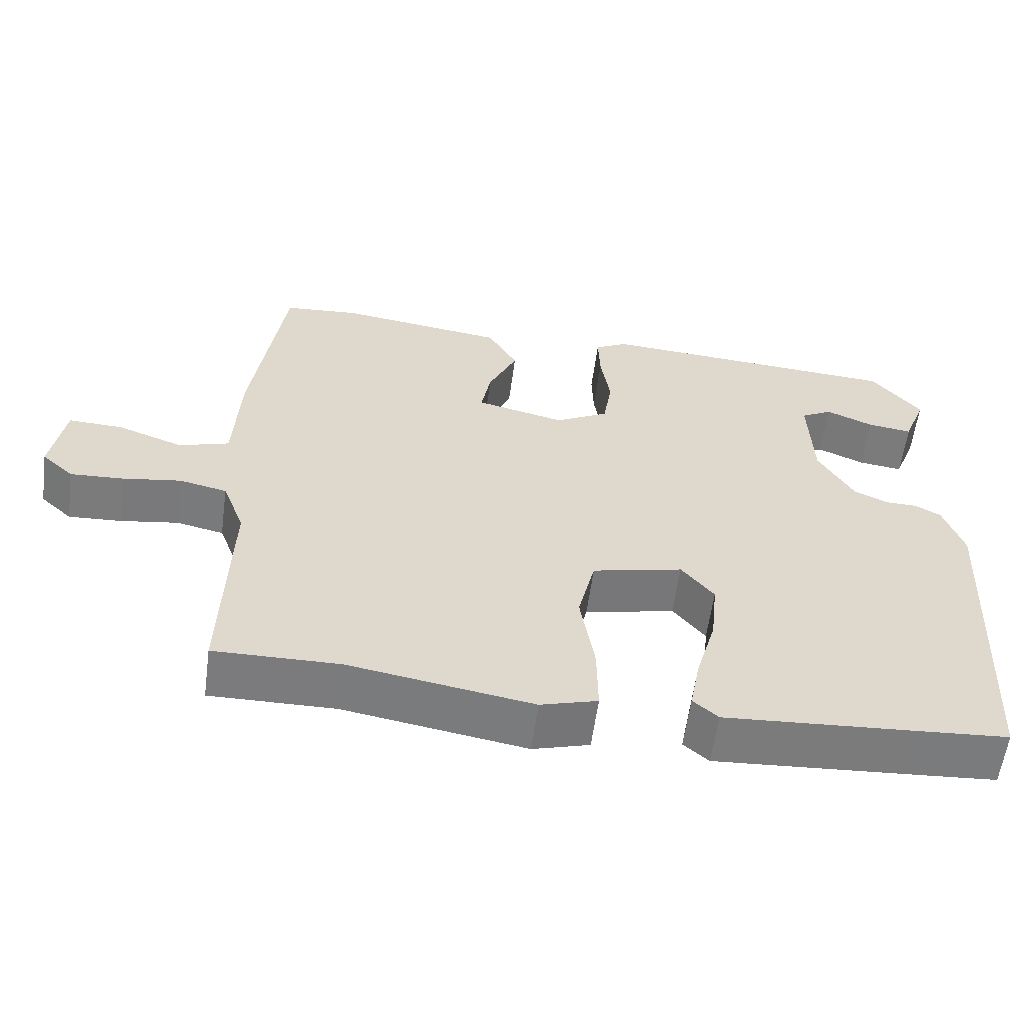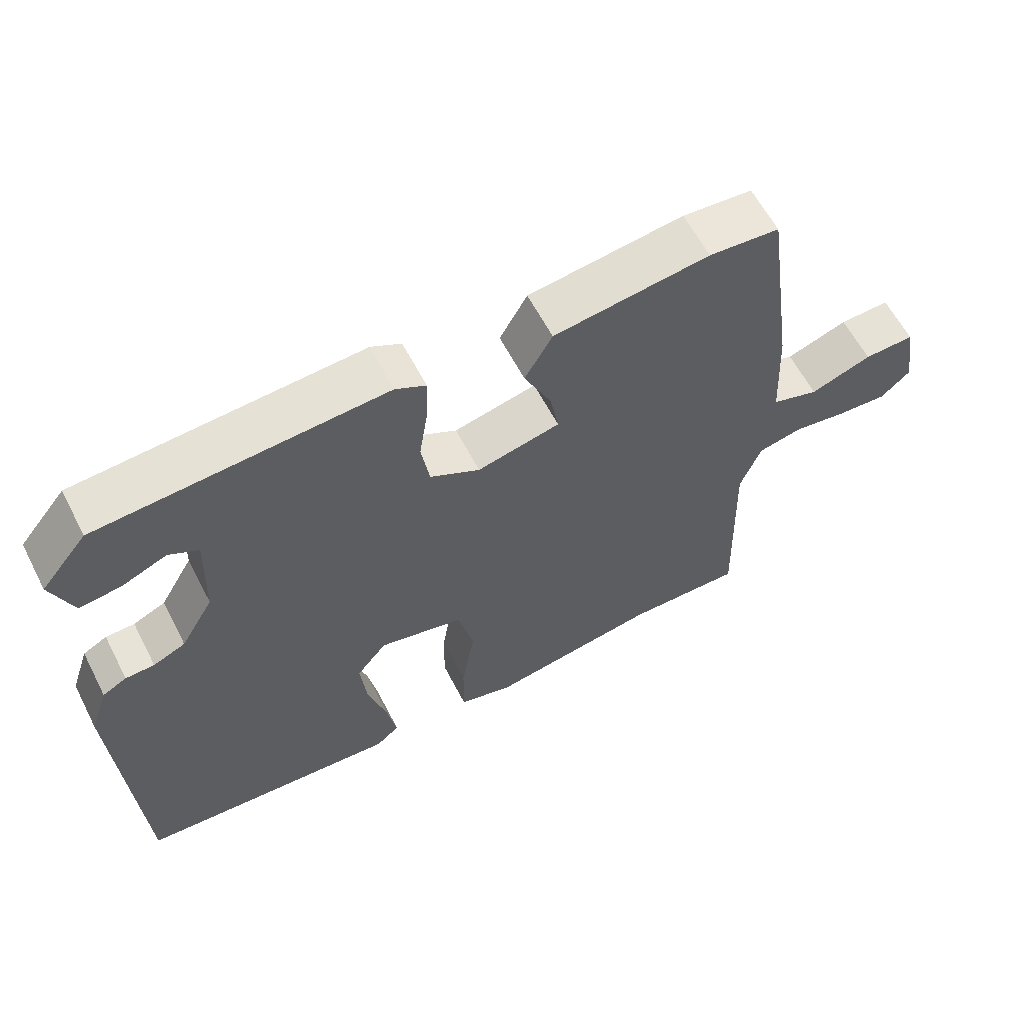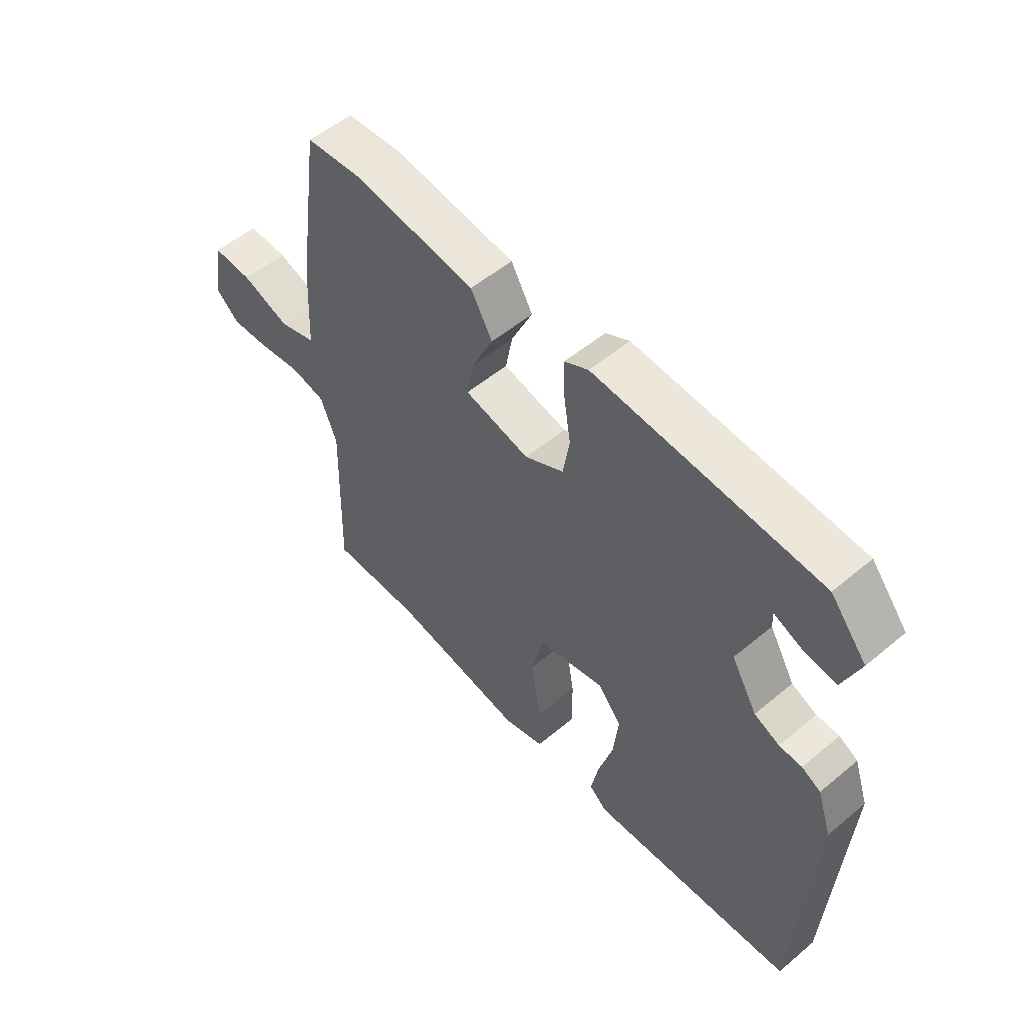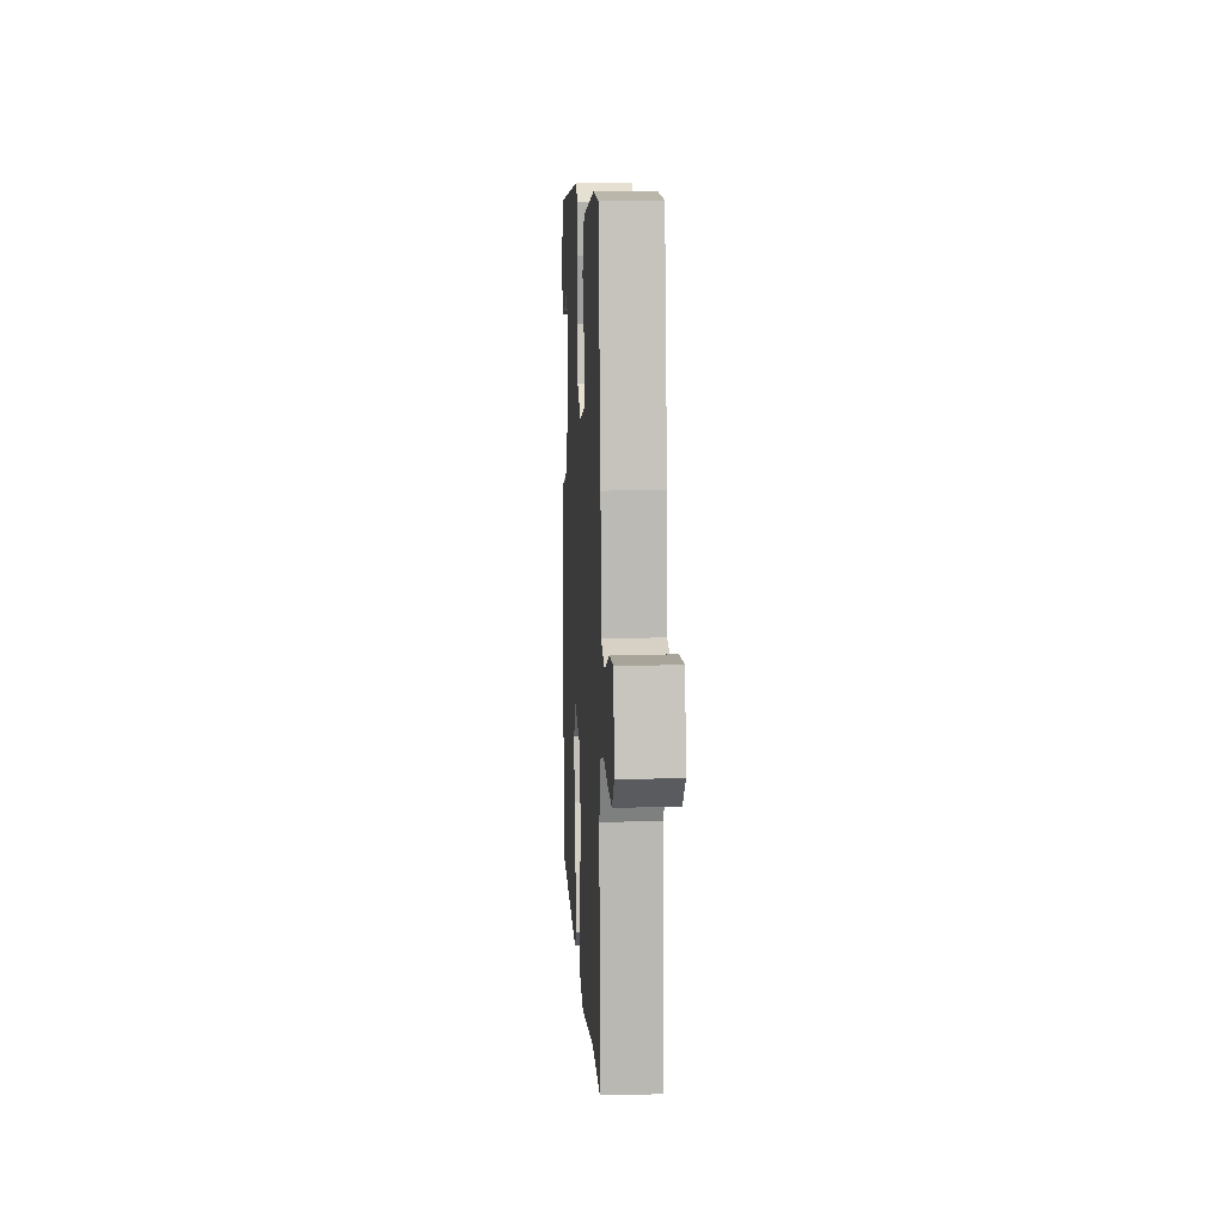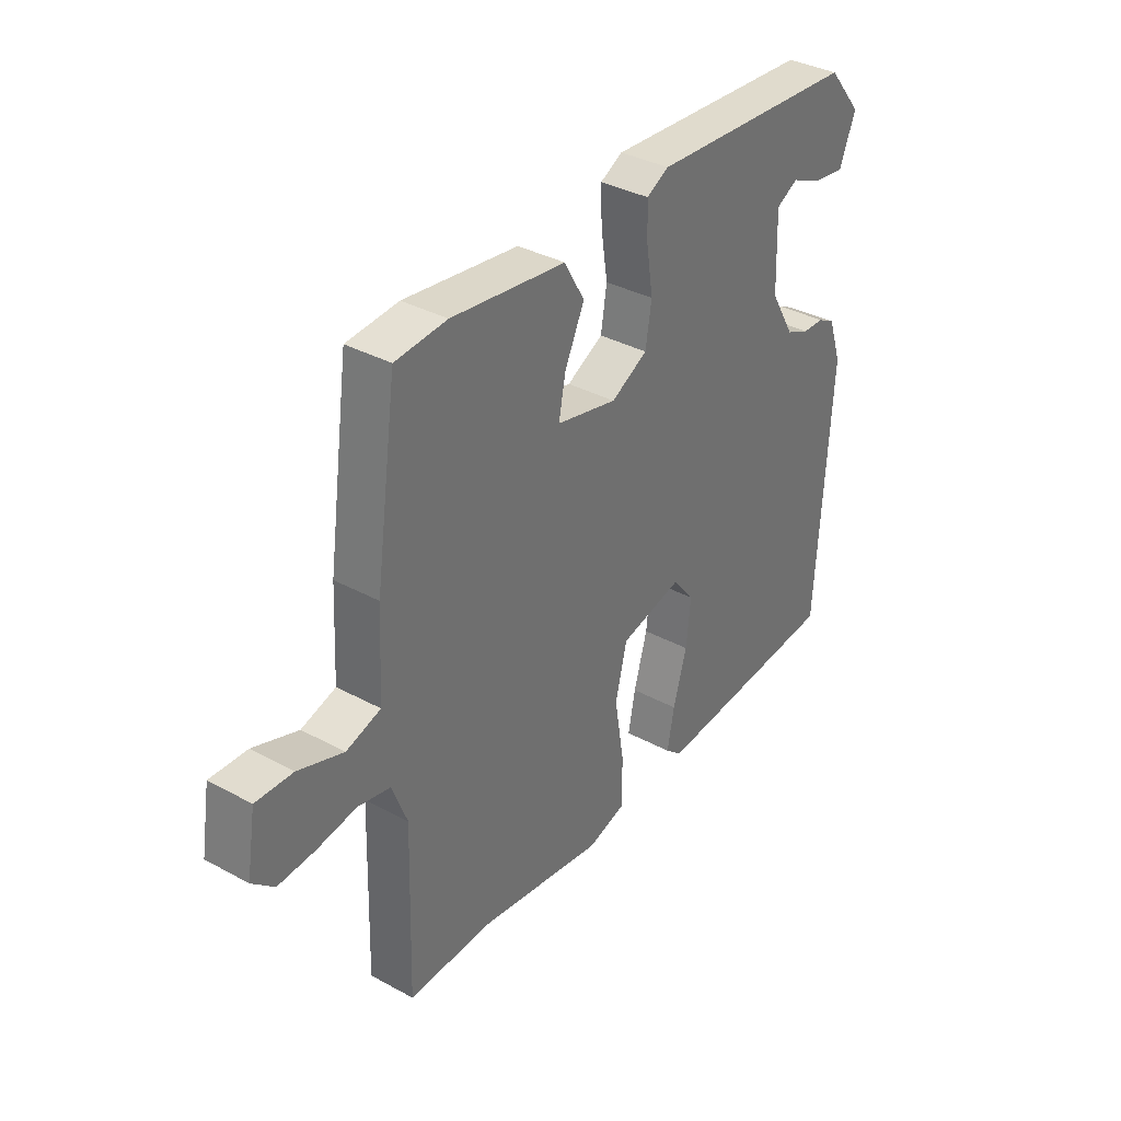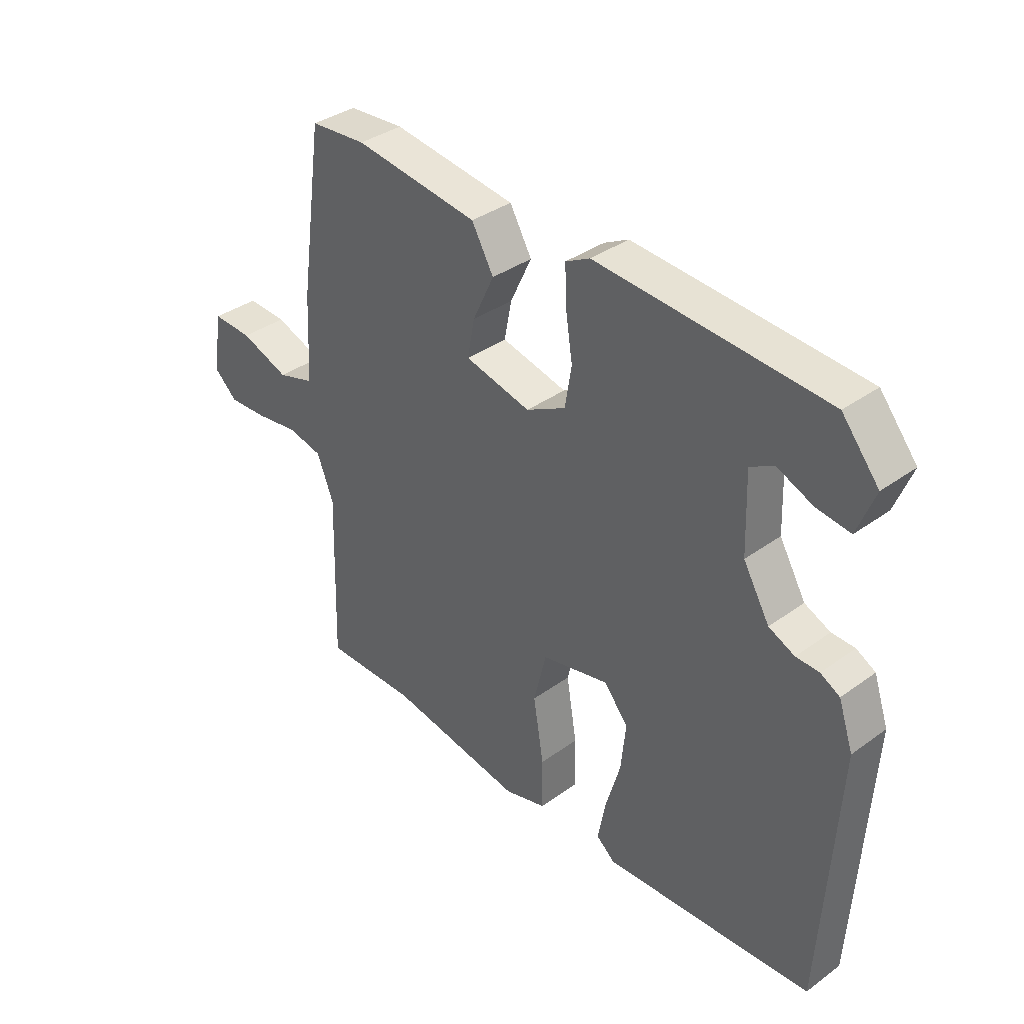
<metadata>
{"format":"obj","ext":"obj","renderer":"f3d","projection":"perspective","resolution":1024,"background":"white","views":[{"elev":-58.6,"azim":172.4,"up":"+Z"},{"elev":60.8,"azim":-27.3,"up":"+Z"},{"elev":53.9,"azim":-131.6,"up":"+Z"},{"elev":9.6,"azim":86.8,"up":"+Z"},{"elev":35.9,"azim":125.5,"up":"+Z"},{"elev":36.5,"azim":-133.2,"up":"+Z"}]}
</metadata>
<code>
v 0.501 0.07 0.474
v 0.544 0.07 0.173
v 0.552 0.07 0.017
v 0.62 0.07 -0.004
v 0.709 0.07 0.028
v 0.782 0.07 0.031
v 0.8 0.07 -0.078
v 0.757 0.07 -0.117
v 0.685 0.07 -0.113
v 0.606 0.07 -0.101
v 0.542 0.07 -0.115
v 0.512 0.07 -0.193
v 0.521 0.07 -0.5
v 0.352 0.07 -0.498
v 0.104 0.07 -0.539
v 0.027 0.07 -0.517
v 0.028 0.07 -0.425
v 0.047 0.07 -0.309
v 0.024 0.07 -0.214
v -0.099 0.07 -0.186
v -0.143 0.07 -0.24
v -0.134 0.07 -0.327
v -0.107 0.07 -0.421
v -0.093 0.07 -0.495
v -0.127 0.07 -0.524
v -0.392 0.07 -0.507
v -0.508 0.07 -0.499
v -0.534 0.07 -0.032
v -0.507 0.07 0.047
v -0.472 0.07 0.066
v -0.43 0.07 0.067
v -0.383 0.07 0.088
v -0.335 0.07 0.17
v -0.33 0.07 0.311
v -0.373 0.07 0.334
v -0.437 0.07 0.307
v -0.498 0.07 0.299
v -0.529 0.07 0.379
v -0.462 0.07 0.46
v -0.048 0.07 0.487
v -0.004 0.07 0.464
v -0.006 0.07 0.398
v -0.019 0.07 0.314
v -0.007 0.07 0.24
v 0.065 0.07 0.202
v 0.185 0.07 0.23
v 0.172 0.07 0.299
v 0.133 0.07 0.382
v 0.173 0.07 0.452
v 0.399 0.07 0.482
v 0.501 0 0.474
v 0.544 0 0.173
v 0.552 0 0.017
v 0.62 0 -0.004
v 0.709 0 0.028
v 0.782 0 0.031
v 0.8 0 -0.078
v 0.757 0 -0.117
v 0.685 0 -0.113
v 0.606 0 -0.101
v 0.542 0 -0.115
v 0.512 0 -0.193
v 0.521 0 -0.5
v 0.352 0 -0.498
v 0.104 0 -0.539
v 0.027 0 -0.517
v 0.028 0 -0.425
v 0.047 0 -0.309
v 0.024 0 -0.214
v -0.099 0 -0.186
v -0.143 0 -0.24
v -0.134 0 -0.327
v -0.107 0 -0.421
v -0.093 0 -0.495
v -0.127 0 -0.524
v -0.392 0 -0.507
v -0.508 0 -0.499
v -0.534 0 -0.032
v -0.507 0 0.047
v -0.472 0 0.066
v -0.43 0 0.067
v -0.383 0 0.088
v -0.335 0 0.17
v -0.33 0 0.311
v -0.373 0 0.334
v -0.437 0 0.307
v -0.498 0 0.299
v -0.529 0 0.379
v -0.462 0 0.46
v -0.048 0 0.487
v -0.004 0 0.464
v -0.006 0 0.398
v -0.019 0 0.314
v -0.007 0 0.24
v 0.065 0 0.202
v 0.185 0 0.23
v 0.172 0 0.299
v 0.133 0 0.382
v 0.173 0 0.452
v 0.399 0 0.482
f 1 2 3
f 50 1 3
f 49 50 3
f 48 49 3
f 47 48 3
f 46 47 3
f 45 46 3
f 41 42 43
f 40 41 43
f 39 40 43
f 38 39 43
f 38 43 44
f 35 36 37 38
f 35 38 44
f 34 35 44 45
f 29 30 31
f 28 29 31
f 27 28 31
f 26 27 31
f 25 26 31
f 24 25 31
f 23 24 31
f 22 23 31
f 21 22 31 32
f 20 21 32 33
f 16 17 18
f 15 16 18
f 14 15 18
f 14 18 19
f 13 14 19
f 12 13 19
f 34 45 3
f 33 34 3
f 20 33 3
f 19 20 3
f 12 19 3
f 11 12 3
f 8 9 10
f 7 8 10
f 6 7 10
f 5 6 10
f 4 5 10
f 3 4 10 11
f 53 52 51
f 53 51 100
f 53 100 99
f 53 99 98
f 53 98 97
f 53 97 96
f 53 96 95
f 93 92 91
f 93 91 90
f 93 90 89
f 93 89 88
f 94 93 88
f 88 87 86 85
f 94 88 85
f 95 94 85 84
f 81 80 79
f 81 79 78
f 81 78 77
f 81 77 76
f 81 76 75
f 81 75 74
f 81 74 73
f 81 73 72
f 82 81 72 71
f 83 82 71 70
f 68 67 66
f 68 66 65
f 68 65 64
f 69 68 64
f 69 64 63
f 69 63 62
f 53 95 84
f 53 84 83
f 53 83 70
f 53 70 69
f 53 69 62
f 53 62 61
f 60 59 58
f 60 58 57
f 60 57 56
f 60 56 55
f 60 55 54
f 61 60 54 53
f 1 51 52 2
f 2 52 53 3
f 3 53 54 4
f 4 54 55 5
f 5 55 56 6
f 6 56 57 7
f 7 57 58 8
f 8 58 59 9
f 9 59 60 10
f 10 60 61 11
f 11 61 62 12
f 12 62 63 13
f 13 63 64 14
f 14 64 65 15
f 15 65 66 16
f 16 66 67 17
f 17 67 68 18
f 18 68 69 19
f 19 69 70 20
f 20 70 71 21
f 21 71 72 22
f 22 72 73 23
f 23 73 74 24
f 24 74 75 25
f 25 75 76 26
f 26 76 77 27
f 27 77 78 28
f 28 78 79 29
f 29 79 80 30
f 30 80 81 31
f 31 81 82 32
f 32 82 83 33
f 33 83 84 34
f 34 84 85 35
f 35 85 86 36
f 36 86 87 37
f 37 87 88 38
f 38 88 89 39
f 39 89 90 40
f 40 90 91 41
f 41 91 92 42
f 42 92 93 43
f 43 93 94 44
f 44 94 95 45
f 45 95 96 46
f 46 96 97 47
f 47 97 98 48
f 48 98 99 49
f 49 99 100 50
f 50 100 51 1

</code>
